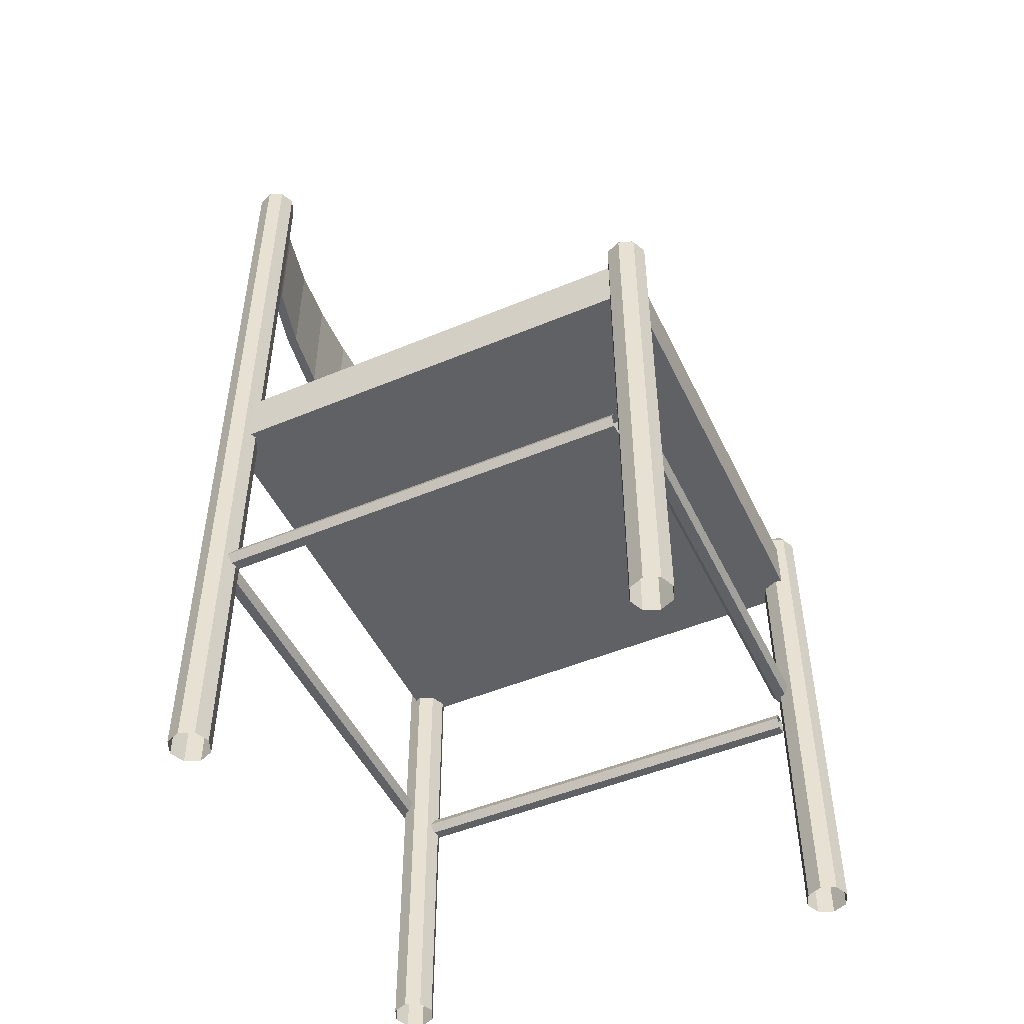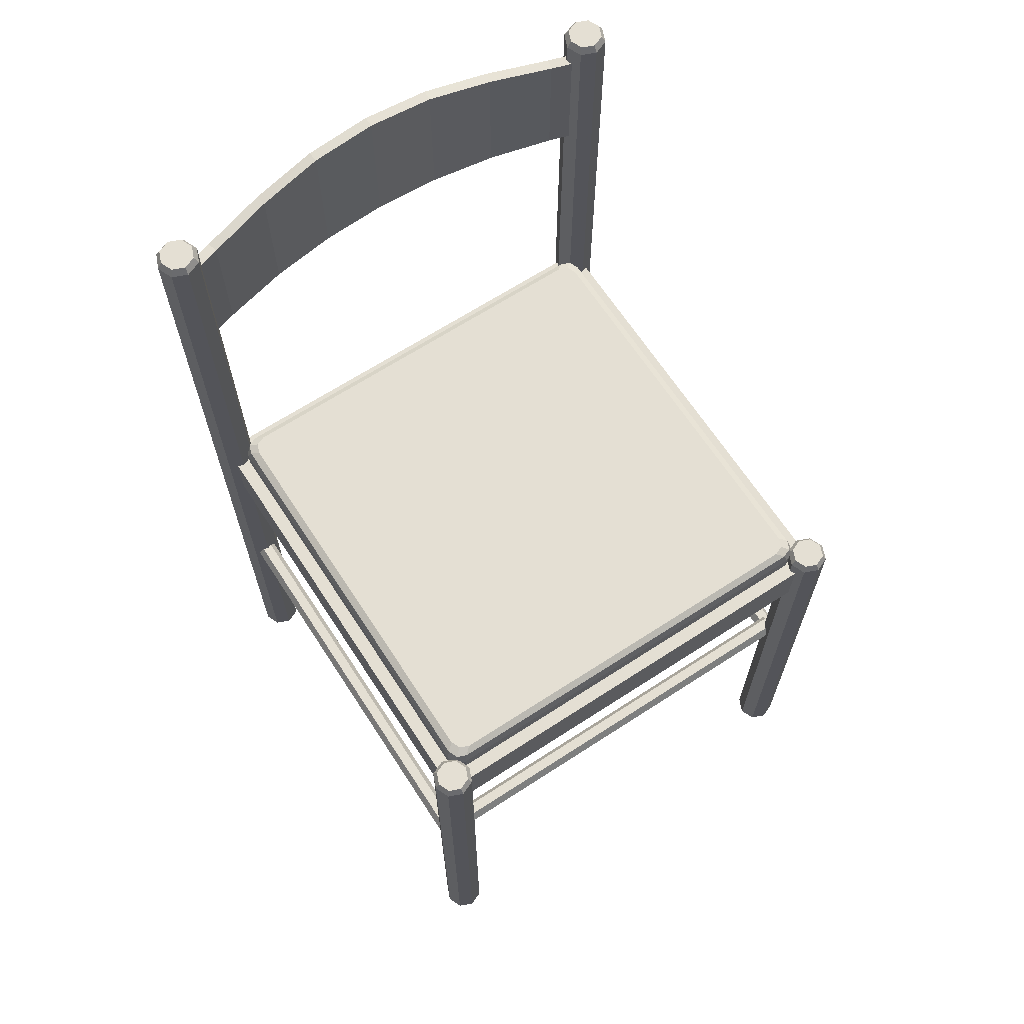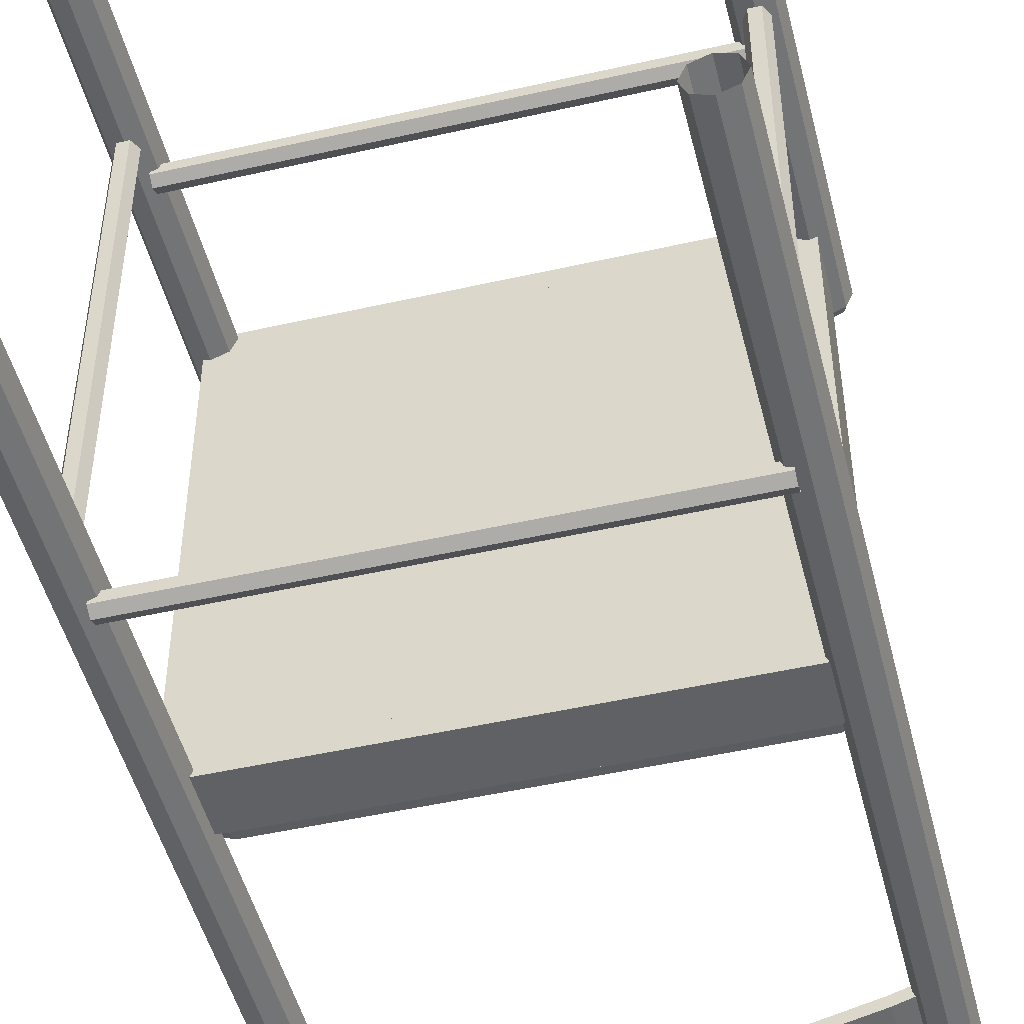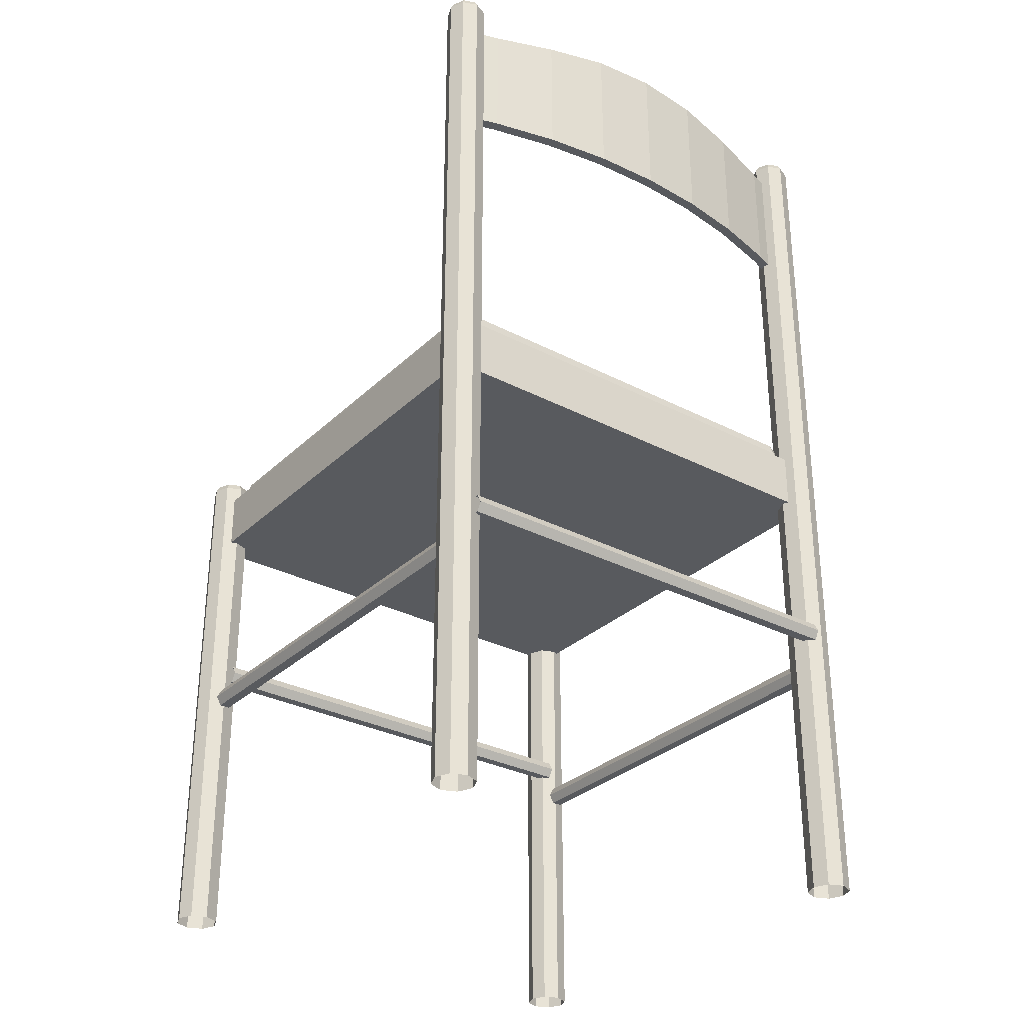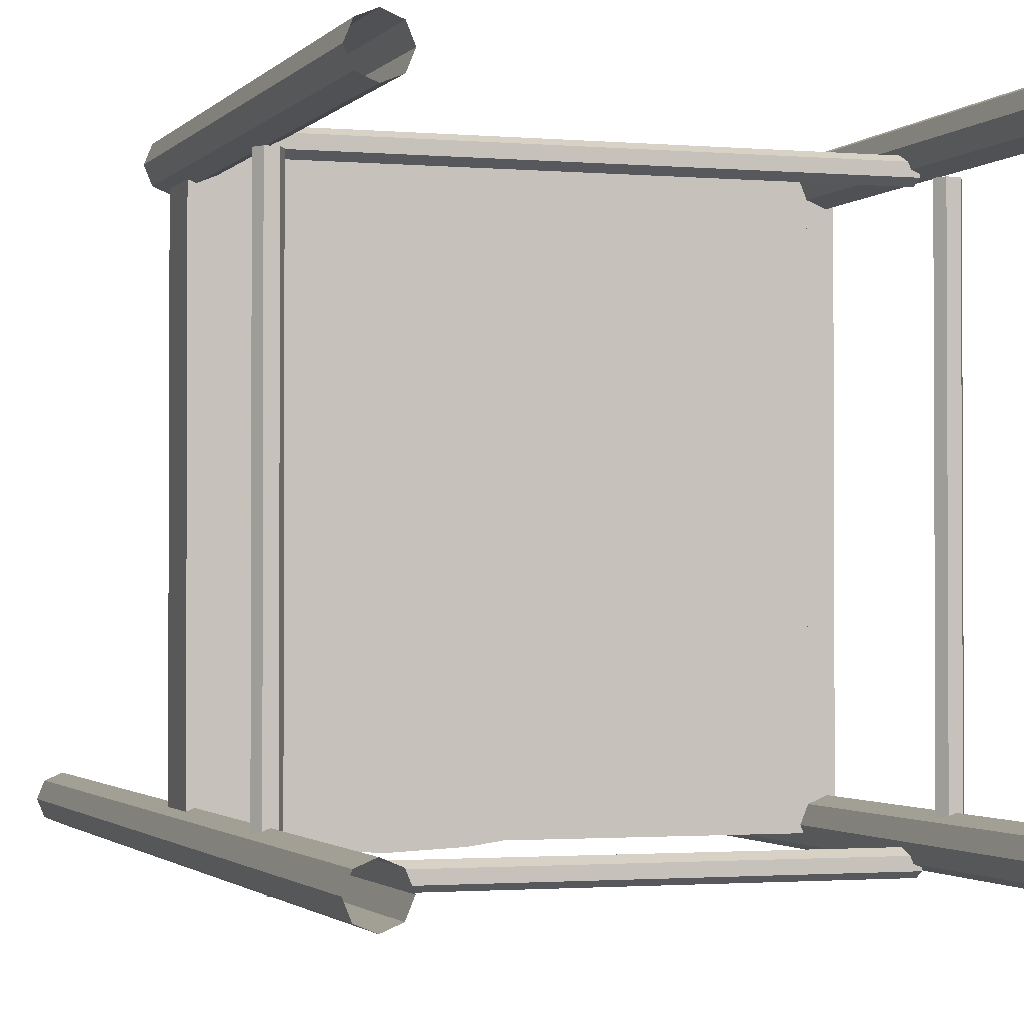
<metadata>
{"format":"obj","ext":"obj","renderer":"f3d","projection":"perspective","resolution":1024,"background":"white","views":[{"elev":-49.1,"azim":-65.1,"up":"+Y"},{"elev":66.4,"azim":-33.1,"up":"+Y"},{"elev":-49.2,"azim":14.1,"up":"+Z"},{"elev":-30.7,"azim":143.1,"up":"+Y"},{"elev":-1.6,"azim":-18.4,"up":"+Z"}]}
</metadata>
<code>
v 0.5028 0.9455 0.07172
v 0.5028 0.8176 0.07172
v 0.06046 0.8176 0.07172
v 0.06046 0.9455 0.07172
v 0.5058 0.9455 0.06155
v 0.05748 0.8176 0.06155
v 0.05748 0.9455 0.06155
v 0.5058 0.8176 0.06155
v 0.4801 0.8176 0.05351
v 0.4774 0.8176 0.06378
v 0.4774 0.9455 0.06378
v 0.4801 0.9455 0.05351
v 0.4148 0.9535 0.03771
v 0.4148 0.8176 0.03771
v 0.413 0.9535 0.0482
v 0.413 0.8176 0.0482
v 0.3476 0.8176 0.0388
v 0.3485 0.9631 0.02818
v 0.3485 0.8176 0.02818
v 0.3476 0.9631 0.0388
v 0.2816 0.9663 0.03566
v 0.2816 0.8176 0.025
v 0.2816 0.9663 0.025
v 0.2816 0.8176 0.03566
v 0.2157 0.8176 0.0388
v 0.2148 0.9631 0.02818
v 0.2148 0.8176 0.02818
v 0.2157 0.9631 0.0388
v 0.1502 0.9535 0.0482
v 0.1502 0.8176 0.0482
v 0.1484 0.8176 0.03771
v 0.1484 0.9535 0.03771
v 0.08581 0.9455 0.06378
v 0.08581 0.8176 0.06378
v 0.08318 0.8176 0.0535
v 0.08318 0.9455 0.0535
v 0.0612 0.9679 0.04974
v 0.06741 0.9679 0.06473
v 0.0612 0.9679 0.07972
v 0.04621 0.9679 0.08593
v 0.03121 0.9679 0.07972
v 0.025 0.9679 0.06473
v 0.03121 0.9679 0.04973
v 0.0462 0.9679 0.04352
v 0.0462 0.025 0.04352
v 0.03121 0.025 0.04973
v 0.025 0.025 0.06473
v 0.03121 0.025 0.07972
v 0.04621 0.025 0.08593
v 0.0612 0.025 0.07972
v 0.06741 0.025 0.06473
v 0.0612 0.025 0.04974
v 0.0582 0.975 0.05273
v 0.06317 0.975 0.06473
v 0.0582 0.975 0.07673
v 0.04621 0.975 0.08169
v 0.03421 0.975 0.07672
v 0.02924 0.975 0.06473
v 0.03421 0.975 0.05273
v 0.04621 0.975 0.04776
v 0.532 0.9679 0.07967
v 0.517 0.9679 0.08588
v 0.502 0.9679 0.07967
v 0.4958 0.9679 0.06467
v 0.502 0.9679 0.04968
v 0.517 0.9679 0.04347
v 0.532 0.9679 0.04968
v 0.5382 0.9679 0.06467
v 0.5382 0.025 0.06467
v 0.532 0.025 0.04968
v 0.517 0.025 0.04347
v 0.502 0.025 0.04968
v 0.4958 0.025 0.06467
v 0.502 0.025 0.07967
v 0.517 0.025 0.08588
v 0.532 0.025 0.07967
v 0.529 0.975 0.07667
v 0.517 0.975 0.08164
v 0.505 0.975 0.07667
v 0.5 0.975 0.06467
v 0.505 0.975 0.05268
v 0.517 0.975 0.04771
v 0.529 0.975 0.05268
v 0.534 0.975 0.06467
v 0.5019 0.4798 0.5203
v 0.06141 0.4798 0.5203
v 0.5018 0.4798 0.07988
v 0.06142 0.4798 0.07988
v 0.5019 0.5366 0.5416
v 0.5019 0.4798 0.5416
v 0.06141 0.4798 0.5416
v 0.06141 0.5366 0.5416
v 0.5019 0.5366 0.5203
v 0.06141 0.5366 0.5203
v 0.5018 0.5366 0.07988
v 0.5232 0.5366 0.07988
v 0.5232 0.4798 0.07988
v 0.5232 0.4798 0.5203
v 0.5232 0.5366 0.5203
v 0.06142 0.5366 0.07988
v 0.04011 0.5366 0.07988
v 0.04011 0.4798 0.07988
v 0.04009 0.4798 0.5203
v 0.04009 0.5366 0.5203
v 0.06142 0.5366 0.05857
v 0.06142 0.4798 0.05857
v 0.5019 0.4798 0.05859
v 0.5019 0.5366 0.05859
v 0.5019 0.5366 0.0799
v 0.5019 0.4798 0.0799
v 0.06142 0.4798 0.07988
v 0.06142 0.5366 0.07988
v 0.517 0.025 0.5567
v 0.532 0.025 0.5505
v 0.5383 0.025 0.5355
v 0.532 0.025 0.5205
v 0.517 0.025 0.5143
v 0.5021 0.025 0.5205
v 0.4958 0.025 0.5355
v 0.502 0.025 0.5505
v 0.517 0.5533 0.5567
v 0.532 0.5533 0.5505
v 0.5383 0.5533 0.5355
v 0.532 0.5533 0.5205
v 0.517 0.5533 0.5143
v 0.5021 0.5533 0.5205
v 0.4958 0.5533 0.5355
v 0.502 0.5533 0.5505
v 0.505 0.5604 0.5475
v 0.5001 0.5604 0.5355
v 0.5051 0.5604 0.5235
v 0.517 0.5604 0.5185
v 0.529 0.5604 0.5235
v 0.534 0.5604 0.5355
v 0.529 0.5604 0.5475
v 0.517 0.5604 0.5525
v 0.03125 0.5533 0.5205
v 0.04625 0.5533 0.5143
v 0.06124 0.5533 0.5205
v 0.06745 0.5533 0.5355
v 0.06124 0.5533 0.5505
v 0.04625 0.5533 0.5567
v 0.03125 0.5533 0.5505
v 0.02504 0.5533 0.5355
v 0.02504 0.025 0.5355
v 0.03125 0.025 0.5505
v 0.04625 0.025 0.5567
v 0.06124 0.025 0.5505
v 0.06745 0.025 0.5355
v 0.06124 0.025 0.5205
v 0.04625 0.025 0.5143
v 0.03125 0.025 0.5205
v 0.03425 0.5604 0.5235
v 0.04625 0.5604 0.5186
v 0.05824 0.5604 0.5235
v 0.06321 0.5604 0.5355
v 0.05824 0.5604 0.5475
v 0.04625 0.5604 0.5525
v 0.03425 0.5604 0.5475
v 0.02928 0.5604 0.5355
v 0.509 0.5228 0.5137
v 0.509 0.5512 0.5137
v 0.509 0.5228 0.08648
v 0.509 0.5512 0.08648
v 0.506 0.5613 0.5111
v 0.506 0.5613 0.0891
v 0.505 0.5228 0.5235
v 0.505 0.5512 0.5235
v 0.505 0.5228 0.07674
v 0.505 0.5512 0.07674
v 0.5019 0.5613 0.5208
v 0.5019 0.5613 0.07936
v 0.4985 0.5654 0.5048
v 0.4985 0.5654 0.09543
v 0.4953 0.5228 0.5275
v 0.4953 0.5512 0.5275
v 0.4945 0.5654 0.5145
v 0.4945 0.5654 0.08568
v 0.4922 0.5613 0.5249
v 0.4848 0.5654 0.5186
v 0.0785 0.5654 0.5186
v 0.07108 0.5613 0.5249
v 0.06875 0.5654 0.5145
v 0.06875 0.5654 0.08569
v 0.06801 0.5228 0.5275
v 0.06801 0.5512 0.5275
v 0.06472 0.5654 0.5048
v 0.06134 0.5613 0.5209
v 0.06133 0.5613 0.07937
v 0.05827 0.5228 0.5235
v 0.05827 0.5512 0.5235
v 0.05826 0.5228 0.07675
v 0.05826 0.5512 0.07675
v 0.0573 0.5613 0.5111
v 0.05423 0.5228 0.5137
v 0.05423 0.5512 0.5137
v 0.4922 0.5613 0.07533
v 0.07108 0.5613 0.07532
v 0.0785 0.5654 0.08164
v 0.4848 0.5654 0.08165
v 0.4953 0.5512 0.07271
v 0.06801 0.5512 0.0727
v 0.4953 0.5228 0.07271
v 0.06801 0.5228 0.0727
v 0.06472 0.5654 0.09542
v 0.0573 0.5613 0.0891
v 0.05423 0.5512 0.08648
v 0.05423 0.5228 0.08648
v 0.2816 0.5654 0.3001
v 0.05482 0.3121 0.06042
v 0.05482 0.3029 0.05511
v 0.05482 0.3029 0.04451
v 0.05482 0.3121 0.03921
v 0.05482 0.3213 0.04451
v 0.05482 0.3213 0.05511
v 0.5084 0.3121 0.06042
v 0.5084 0.3029 0.05512
v 0.5084 0.3029 0.04451
v 0.5084 0.3121 0.03921
v 0.5084 0.3213 0.04451
v 0.5084 0.3213 0.05511
v 0.05482 0.3121 0.5099
v 0.5084 0.3121 0.5099
v 0.5084 0.3029 0.5152
v 0.05482 0.3029 0.5152
v 0.5084 0.3029 0.5258
v 0.05482 0.3029 0.5258
v 0.5084 0.3121 0.5311
v 0.05482 0.3121 0.5311
v 0.5084 0.3213 0.5258
v 0.05482 0.3213 0.5258
v 0.5084 0.3213 0.5152
v 0.05482 0.3213 0.5152
v 0.5064 0.2776 0.05835
v 0.5064 0.2776 0.512
v 0.5117 0.2685 0.512
v 0.5117 0.2684 0.05835
v 0.5223 0.2684 0.512
v 0.5223 0.2684 0.05835
v 0.5276 0.2776 0.512
v 0.5276 0.2776 0.05835
v 0.5223 0.2868 0.512
v 0.5223 0.2868 0.05835
v 0.5117 0.2868 0.512
v 0.5117 0.2868 0.05835
v 0.05157 0.2684 0.05837
v 0.05158 0.2685 0.512
v 0.05688 0.2776 0.512
v 0.05687 0.2776 0.05837
v 0.04097 0.2684 0.05837
v 0.04098 0.2684 0.512
v 0.03567 0.2776 0.05837
v 0.03568 0.2776 0.512
v 0.04097 0.2868 0.05837
v 0.04098 0.2868 0.512
v 0.05157 0.2868 0.05837
v 0.05158 0.2868 0.512
f 15 11 12
f 13 15 12
f 21 20 18
f 23 21 18
f 29 28 26
f 32 29 26
f 33 29 32
f 36 33 32
f 36 7 4
f 33 36 4
f 28 21 23
f 26 28 23
f 20 15 13
f 18 20 13
f 11 1 5
f 12 11 5
f 14 9 10
f 16 14 10
f 22 19 17
f 24 22 17
f 31 27 25
f 30 31 25
f 35 31 30
f 34 35 30
f 34 3 6
f 35 34 6
f 27 22 24
f 25 27 24
f 19 14 16
f 17 19 16
f 9 8 2
f 10 9 2
f 13 12 9
f 14 13 9
f 23 18 19
f 22 23 19
f 32 26 27
f 31 32 27
f 36 32 31
f 35 36 31
f 35 6 7
f 36 35 7
f 26 23 22
f 27 26 22
f 18 13 14
f 19 18 14
f 12 5 8
f 9 12 8
f 16 10 11
f 15 16 11
f 24 17 20
f 21 24 20
f 30 25 28
f 29 30 28
f 34 30 29
f 33 34 29
f 33 4 3
f 34 33 3
f 25 24 21
f 28 25 21
f 17 16 15
f 20 17 15
f 10 2 1
f 11 10 1
f 39 38 37
f 40 39 37
f 41 40 37
f 42 41 37
f 43 42 37
f 44 43 37
f 43 44 45
f 46 43 45
f 42 43 46
f 47 42 46
f 41 42 47
f 48 41 47
f 40 41 48
f 49 40 48
f 39 40 49
f 50 39 49
f 38 39 50
f 51 38 50
f 37 38 51
f 52 37 51
f 44 37 52
f 45 44 52
f 55 54 53
f 56 55 53
f 57 56 53
f 58 57 53
f 59 58 53
f 60 59 53
f 53 54 38
f 37 53 38
f 54 55 39
f 38 54 39
f 55 56 40
f 39 55 40
f 56 57 41
f 40 56 41
f 57 58 42
f 41 57 42
f 58 59 43
f 42 58 43
f 59 60 44
f 43 59 44
f 60 53 37
f 44 60 37
f 63 62 61
f 64 63 61
f 65 64 61
f 66 65 61
f 67 66 61
f 68 67 61
f 67 68 69
f 70 67 69
f 66 67 70
f 71 66 70
f 65 66 71
f 72 65 71
f 64 65 72
f 73 64 72
f 63 64 73
f 74 63 73
f 62 63 74
f 75 62 74
f 61 62 75
f 76 61 75
f 68 61 76
f 69 68 76
f 79 78 77
f 80 79 77
f 81 80 77
f 82 81 77
f 83 82 77
f 84 83 77
f 77 78 62
f 61 77 62
f 78 79 63
f 62 78 63
f 79 80 64
f 63 79 64
f 80 81 65
f 64 80 65
f 81 82 66
f 65 81 66
f 82 83 67
f 66 82 67
f 83 84 68
f 67 83 68
f 84 77 61
f 68 84 61
f 87 85 86
f 88 87 86
f 91 90 89
f 92 91 89
f 85 86 94
f 93 85 94
f 86 91 92
f 94 86 92
f 92 89 93
f 94 92 93
f 90 85 93
f 89 90 93
f 86 85 90
f 91 86 90
f 87 85 93
f 95 87 93
f 98 97 96
f 99 98 96
f 97 87 95
f 96 97 95
f 95 93 99
f 96 95 99
f 85 98 99
f 93 85 99
f 97 98 85
f 87 97 85
f 86 88 100
f 94 86 100
f 102 103 104
f 101 102 104
f 88 102 101
f 100 88 101
f 94 100 101
f 104 94 101
f 103 86 94
f 104 103 94
f 103 102 88
f 86 103 88
f 91 90 89
f 92 91 89
f 85 86 94
f 93 85 94
f 86 91 92
f 94 86 92
f 92 89 93
f 94 92 93
f 90 85 93
f 89 90 93
f 86 85 90
f 91 86 90
f 107 106 105
f 108 107 105
f 111 110 109
f 112 111 109
f 106 111 112
f 105 106 112
f 108 105 112
f 109 108 112
f 110 107 108
f 109 110 108
f 110 111 106
f 107 110 106
f 126 127 128
f 125 126 128
f 124 125 128
f 123 124 128
f 122 123 128
f 121 122 128
f 122 121 113
f 114 122 113
f 123 122 114
f 115 123 114
f 124 123 115
f 116 124 115
f 125 124 116
f 117 125 116
f 126 125 117
f 118 126 117
f 127 126 118
f 119 127 118
f 128 127 119
f 120 128 119
f 121 128 120
f 113 121 120
f 131 130 129
f 132 131 129
f 133 132 129
f 134 133 129
f 135 134 129
f 136 135 129
f 129 130 127
f 128 129 127
f 130 131 126
f 127 130 126
f 131 132 125
f 126 131 125
f 132 133 124
f 125 132 124
f 133 134 123
f 124 133 123
f 134 135 122
f 123 134 122
f 135 136 121
f 122 135 121
f 136 129 128
f 121 136 128
f 139 138 137
f 140 139 137
f 141 140 137
f 142 141 137
f 143 142 137
f 144 143 137
f 143 144 145
f 146 143 145
f 142 143 146
f 147 142 146
f 141 142 147
f 148 141 147
f 140 141 148
f 149 140 148
f 139 140 149
f 150 139 149
f 138 139 150
f 151 138 150
f 137 138 151
f 152 137 151
f 144 137 152
f 145 144 152
f 155 154 153
f 156 155 153
f 157 156 153
f 158 157 153
f 159 158 153
f 160 159 153
f 153 154 138
f 137 153 138
f 154 155 139
f 138 154 139
f 155 156 140
f 139 155 140
f 156 157 141
f 140 156 141
f 157 158 142
f 141 157 142
f 158 159 143
f 142 158 143
f 159 160 144
f 143 159 144
f 160 153 137
f 144 160 137
f 193 189 198
f 202 193 198
f 192 193 202
f 204 192 202
f 170 169 203
f 201 170 203
f 197 172 170
f 201 197 170
f 172 166 164
f 170 172 164
f 169 170 164
f 163 169 164
f 168 167 161
f 162 168 161
f 165 171 168
f 162 165 168
f 171 179 176
f 168 171 176
f 167 168 176
f 175 167 176
f 191 190 185
f 186 191 185
f 182 188 191
f 186 182 191
f 188 194 196
f 191 188 196
f 190 191 196
f 195 190 196
f 193 192 208
f 207 193 208
f 207 206 189
f 193 207 189
f 189 184 199
f 198 189 199
f 200 178 172
f 197 200 172
f 178 174 166
f 172 178 166
f 173 177 171
f 165 173 171
f 177 180 179
f 171 177 179
f 181 183 188
f 182 181 188
f 183 187 194
f 188 183 194
f 206 205 184
f 189 206 184
f 181 182 179
f 180 181 179
f 182 186 176
f 179 182 176
f 186 185 175
f 176 186 175
f 198 199 200
f 197 198 200
f 202 198 197
f 201 202 197
f 204 202 201
f 203 204 201
f 166 174 173
f 165 166 173
f 164 166 165
f 162 164 165
f 163 164 162
f 161 163 162
f 205 206 194
f 187 205 194
f 206 207 196
f 194 206 196
f 207 208 195
f 196 207 195
f 183 181 209
f 187 183 209
f 205 187 209
f 184 205 209
f 199 184 209
f 200 199 209
f 178 200 209
f 174 178 209
f 173 174 209
f 177 173 209
f 180 177 209
f 181 180 209
f 217 216 210
f 211 217 210
f 218 217 211
f 212 218 211
f 219 218 212
f 213 219 212
f 220 219 213
f 214 220 213
f 221 220 214
f 215 221 214
f 216 221 215
f 210 216 215
f 223 224 225
f 222 223 225
f 224 226 227
f 225 224 227
f 226 228 229
f 227 226 229
f 228 230 231
f 229 228 231
f 230 232 233
f 231 230 233
f 232 223 222
f 233 232 222
f 236 235 234
f 237 236 234
f 238 236 237
f 239 238 237
f 240 238 239
f 241 240 239
f 242 240 241
f 243 242 241
f 244 242 243
f 245 244 243
f 235 244 245
f 234 235 245
f 248 247 246
f 249 248 246
f 247 251 250
f 246 247 250
f 251 253 252
f 250 251 252
f 253 255 254
f 252 253 254
f 255 257 256
f 254 255 256
f 257 248 249
f 256 257 249

</code>
